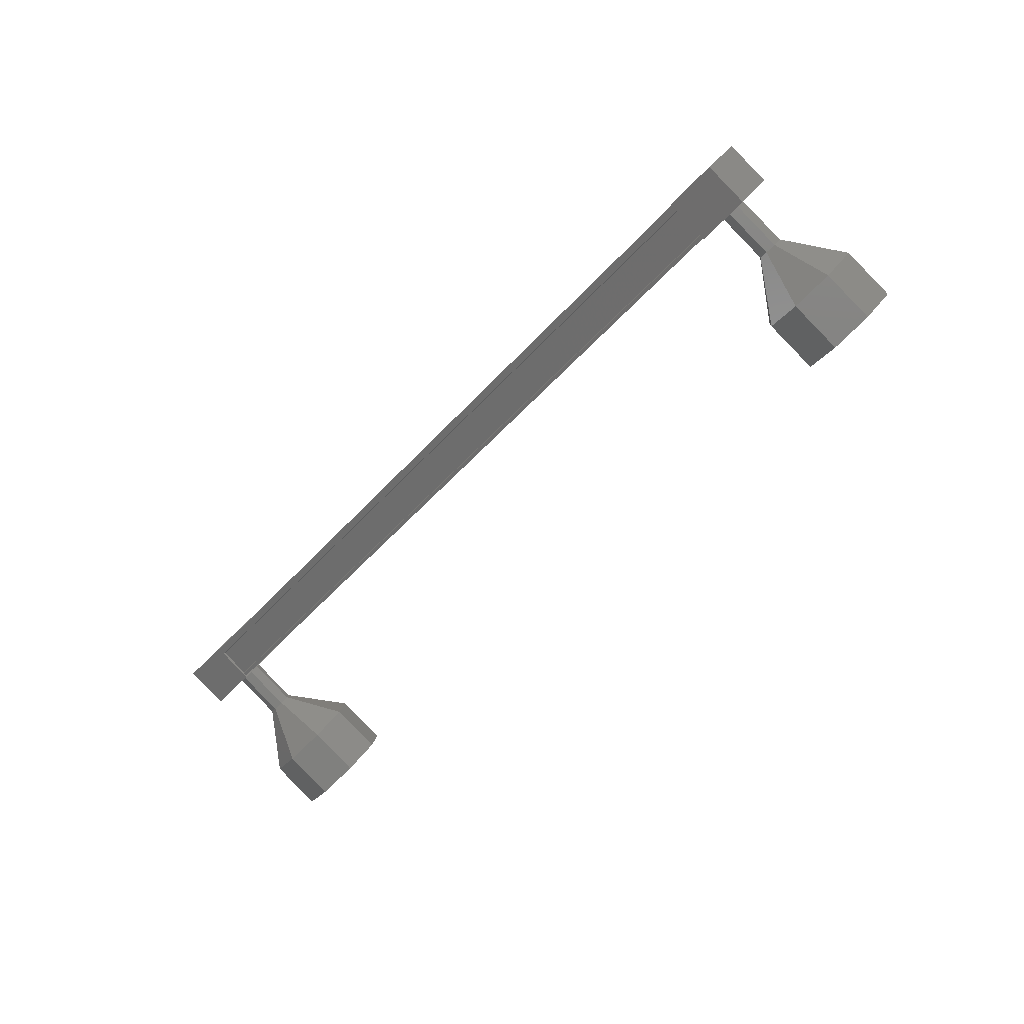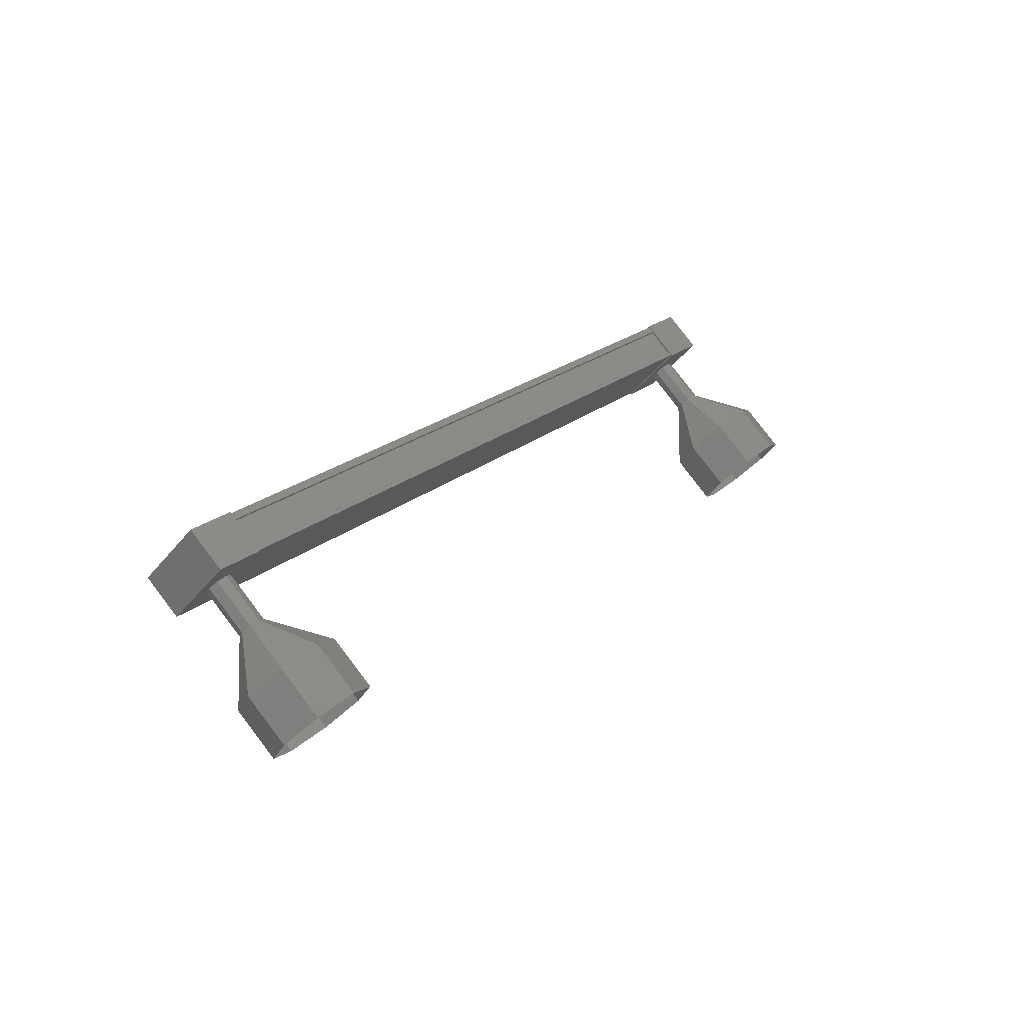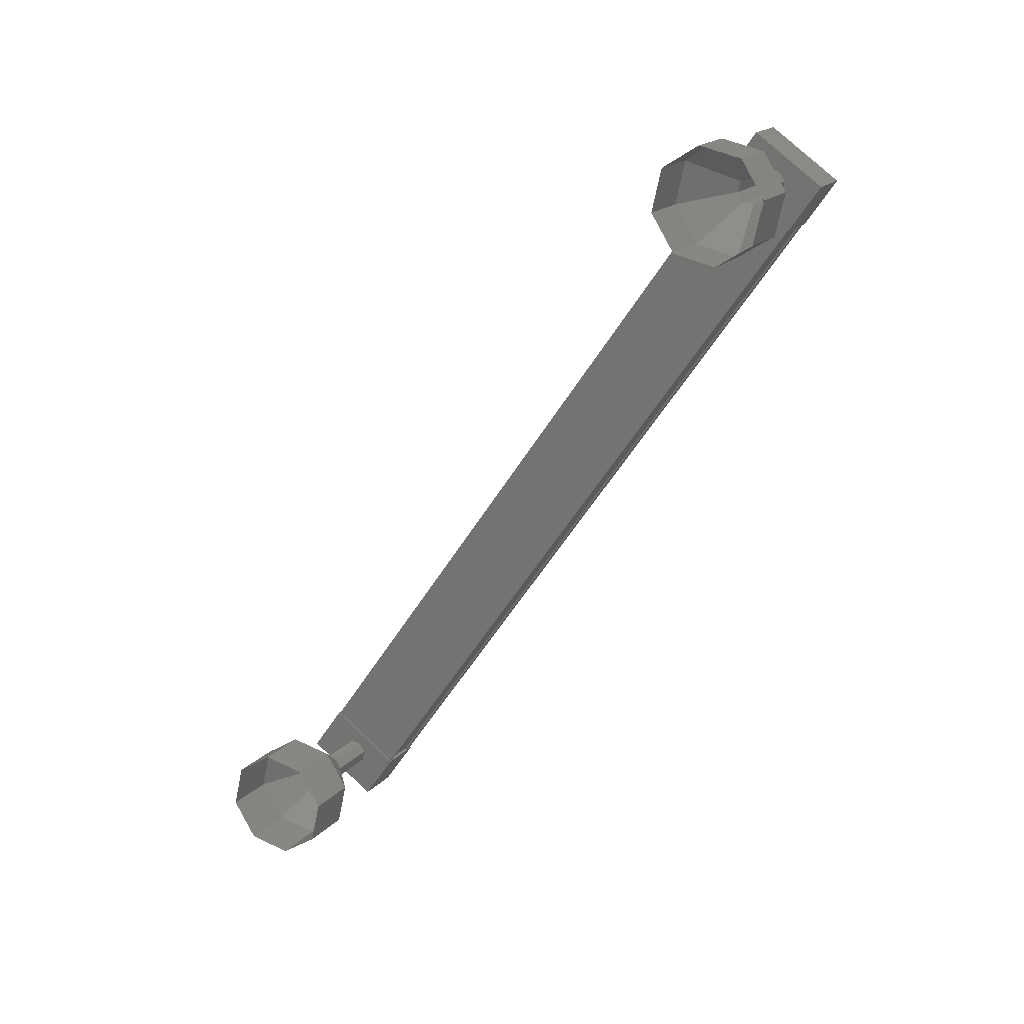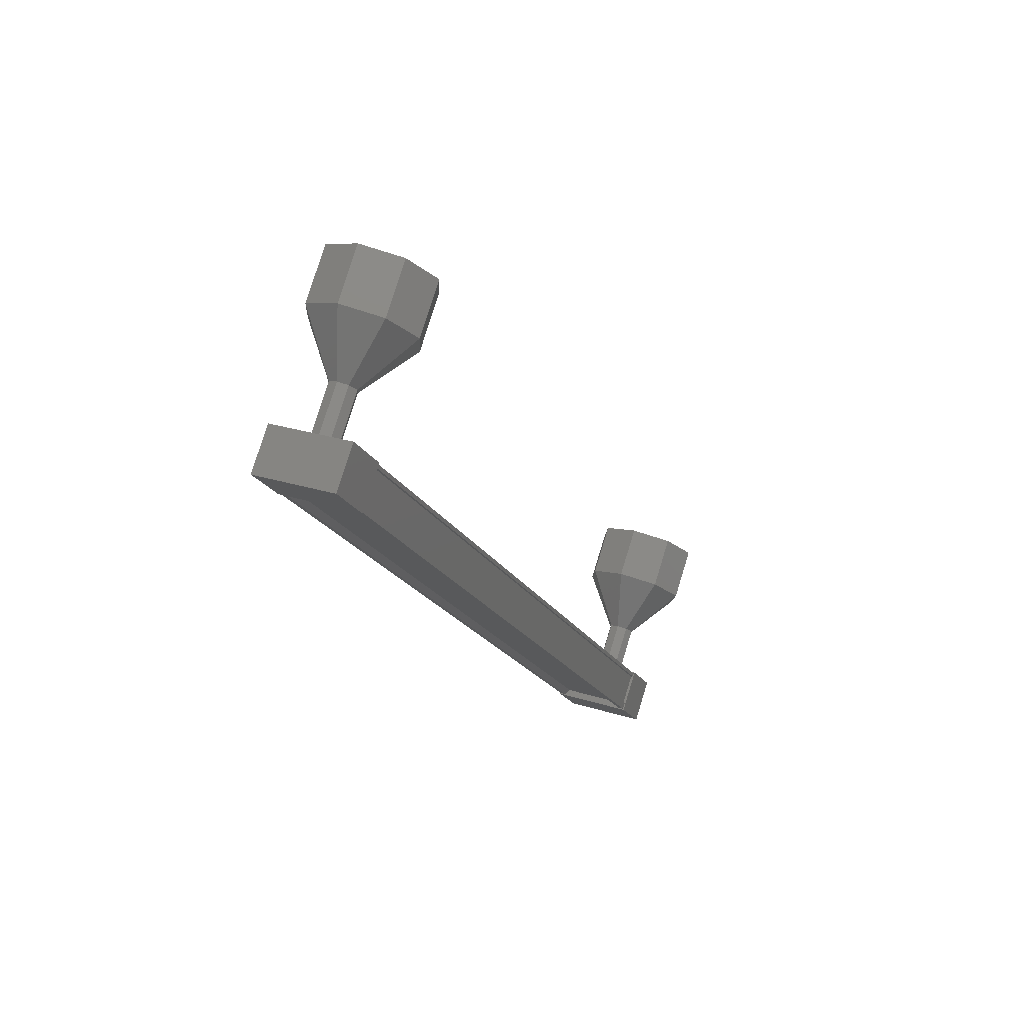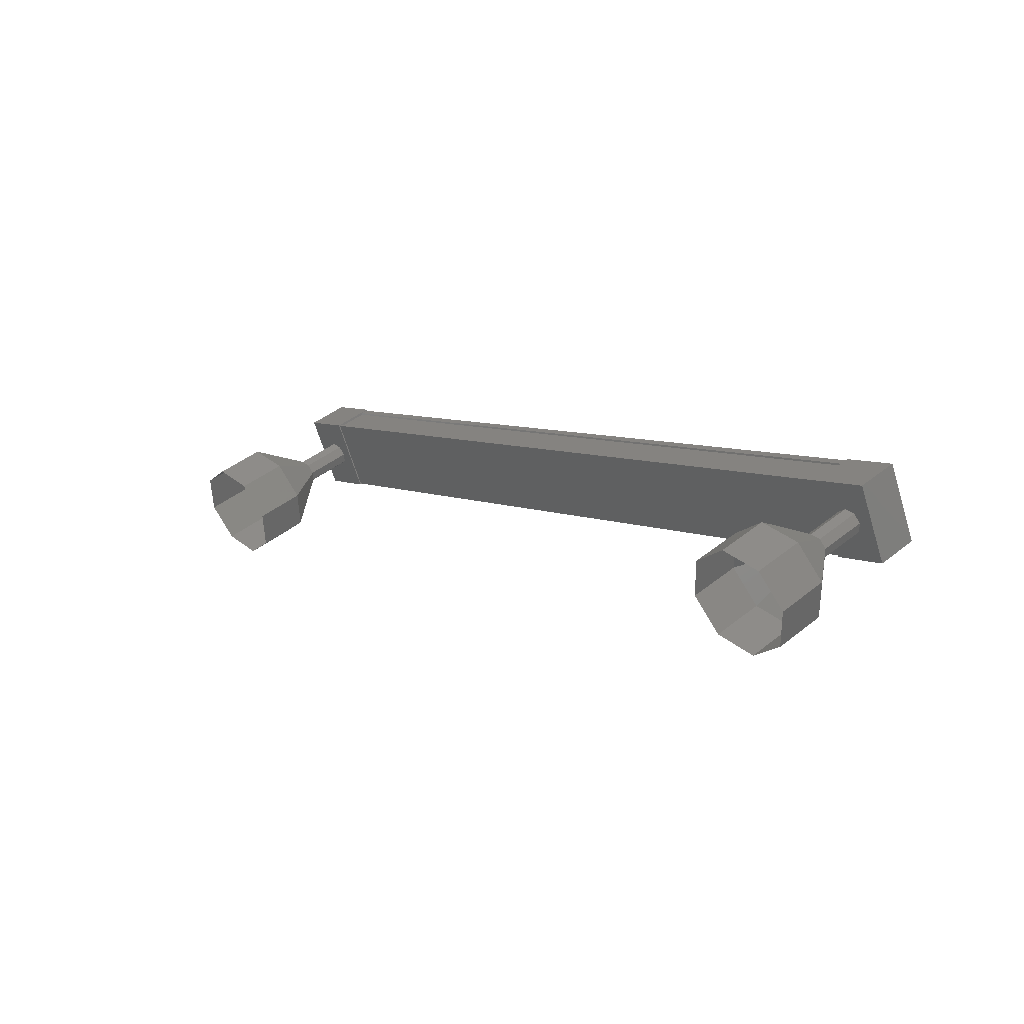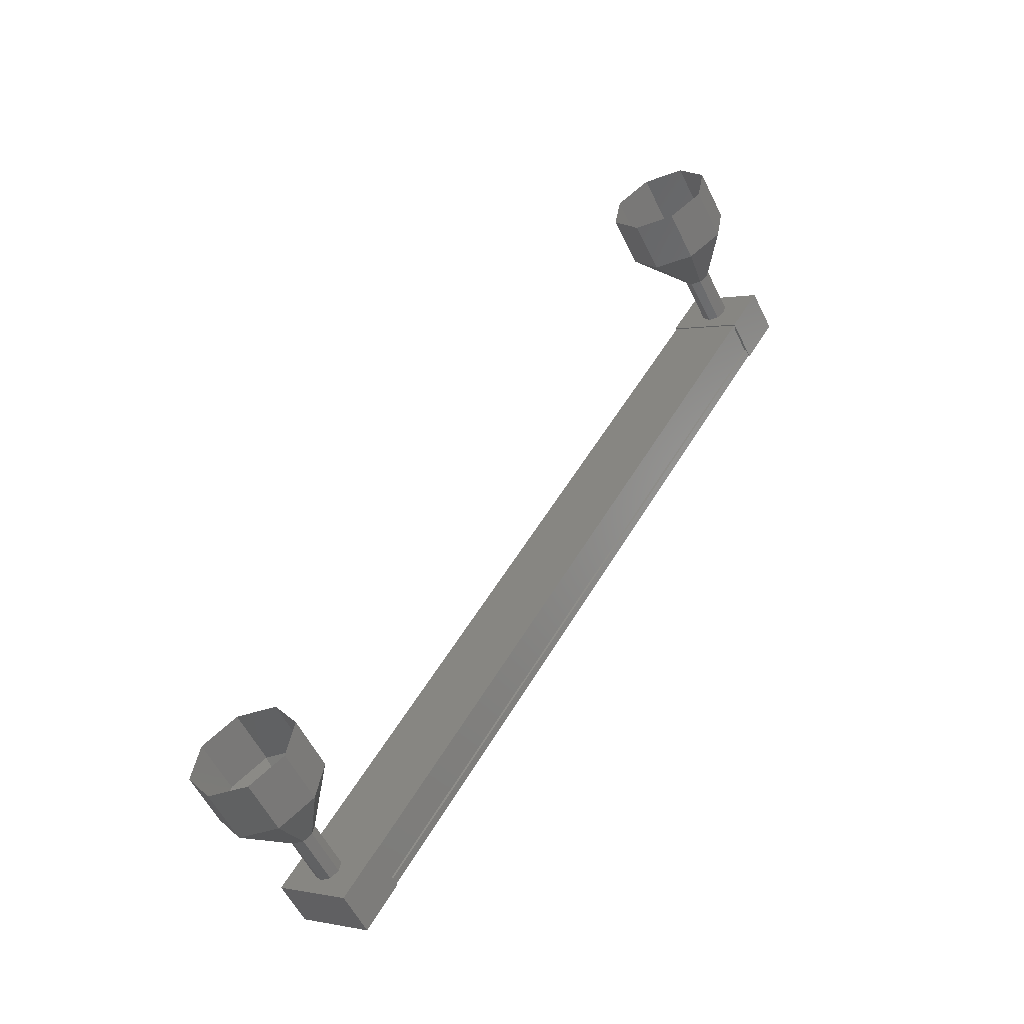
<metadata>
{"format":"stl","ext":"stl","renderer":"f3d","projection":"perspective","resolution":1024,"background":"white","views":[{"elev":24.8,"azim":-69.5,"up":"+Y"},{"elev":-42.2,"azim":-125.4,"up":"+Y"},{"elev":74.0,"azim":43.5,"up":"+Z"},{"elev":27.0,"azim":-154.0,"up":"+Z"},{"elev":-67.8,"azim":107.1,"up":"+Y"},{"elev":0.1,"azim":40.4,"up":"+Z"}]}
</metadata>
<code>
# stl→obj: 110 verts, 152 faces
v -48.45 -942.8 -107.3
v -48.37 -942.8 -107.4
v -48.37 -954.3 -117.7
v -48.27 -954.3 -117.7
v -49.55 -954.4 -117.7
v -49.64 -954.3 -117.7
v -49.64 -942.8 -107.4
v -49.74 -954.3 -117.7
v -49.74 -942.8 -107.4
v -49.74 -954.8 -117.2
v -49.74 -943.2 -106.8
v -49.71 -954.8 -117.2
v -49.71 -943.2 -106.8
v -49.71 -942.9 -107.2
v -48.45 -954.4 -117.7
v -49.55 -942.8 -107.3
v -49.74 -942.8 -107.3
v -49.74 -954.4 -117.6
v -49.71 -954.4 -117.6
v -48.25 -954.6 -118.1
v -49.76 -955.2 -117.4
v -49.76 -954.6 -118.1
v -49.76 -953.9 -117.4
v -48.25 -953.9 -117.4
v -49.76 -954.4 -116.8
v -48.25 -954.4 -116.8
v -48.25 -955.2 -117.4
v -49.76 -943.2 -107.7
v -48.25 -943.2 -107.7
v -49.76 -943.7 -107.1
v -48.25 -943.7 -107.1
v -48.25 -943 -106.5
v -48.25 -942.4 -107.1
v -49.76 -942.4 -107.1
v -49.76 -943 -106.5
v -48.27 -942.8 -107.4
v -48.27 -942.8 -107.3
v -48.27 -954.4 -117.6
v -48.3 -942.9 -107.2
v -48.3 -954.4 -117.6
v -48.3 -943.2 -106.8
v -48.3 -954.8 -117.2
v -48.27 -943.2 -106.8
v -48.27 -954.8 -117.2
v -48.27 -943.3 -106.8
v -49.74 -943.3 -106.8
v -49 -943.8 -105.9
v -49 -943.9 -104.7
v -48.83 -943.9 -106
v -48.3 -944.1 -104.9
v -48.75 -944 -106.1
v -48 -944.7 -105.4
v -48.83 -944.1 -106.2
v -48.3 -945.2 -105.8
v -49 -944.2 -106.3
v -49 -945.4 -106
v -49.18 -944.1 -106.2
v -49.71 -945.2 -105.8
v -49.25 -944 -106.1
v -50 -944.7 -105.4
v -49.18 -943.9 -106
v -49.71 -944.1 -104.9
v -49 -954.6 -117
v -49 -955.2 -116.2
v -48.83 -954.6 -117
v -48.83 -955.3 -116.3
v -48.75 -954.7 -117.1
v -48.75 -955.4 -116.4
v -48.83 -954.9 -117.2
v -48.83 -955.5 -116.5
v -49 -954.9 -117.3
v -49 -955.6 -116.5
v -49.18 -954.9 -117.2
v -49.18 -955.5 -116.5
v -49.25 -954.7 -117.1
v -49.25 -955.4 -116.4
v -49.18 -954.6 -117
v -49.18 -955.3 -116.3
v -49 -955.3 -115
v -49 -956 -114.2
v -48.3 -955.6 -115.2
v -48.3 -956.2 -114.4
v -48 -956.1 -115.6
v -48 -956.7 -114.9
v -48.3 -956.6 -116.1
v -48.3 -957.3 -115.4
v -49 -956.8 -116.3
v -49 -957.5 -115.6
v -49.71 -956.6 -116.1
v -49.71 -957.3 -115.4
v -50 -956.1 -115.6
v -50 -956.7 -114.9
v -49.71 -955.6 -115.2
v -49.71 -956.2 -114.4
v -49 -943.1 -106.7
v -48.83 -943.2 -106.7
v -48.75 -943.3 -106.8
v -48.83 -943.5 -107
v -49 -943.5 -107
v -49.18 -943.5 -107
v -49.25 -943.3 -106.8
v -49.18 -943.2 -106.7
v -49.71 -944.8 -104.1
v -49 -944.6 -103.9
v -48.3 -944.8 -104.1
v -48 -945.3 -104.6
v -48.3 -945.9 -105.1
v -49 -946.1 -105.3
v -49.71 -945.9 -105.1
v -50 -945.3 -104.6
f 1 2 3
f 3 2 4
f 5 6 7
f 7 6 8
f 8 9 7
f 10 11 12
f 12 11 13
f 13 14 12
f 3 15 1
f 1 15 5
f 5 16 1
f 7 16 5
f 9 8 17
f 17 8 18
f 18 14 17
f 19 14 18
f 12 14 19
f 20 21 22
f 22 21 23
f 23 24 22
f 25 24 23
f 26 24 25
f 25 21 26
f 26 21 27
f 27 21 20
f 20 24 27
f 22 24 20
f 28 29 30
f 30 29 31
f 31 32 30
f 29 32 31
f 33 32 29
f 29 34 33
f 33 34 32
f 32 34 35
f 35 30 32
f 34 30 35
f 28 30 34
f 34 29 28
f 2 36 4
f 4 36 37
f 37 38 4
f 39 38 37
f 40 38 39
f 39 41 40
f 40 41 42
f 42 41 43
f 43 44 42
f 45 44 43
f 44 44 45
f 45 46 44
f 44 46 10
f 10 46 10
f 25 23 21
f 24 26 27
f 46 11 10
f 47 48 49
f 49 48 50
f 50 51 49
f 52 51 50
f 53 51 52
f 52 54 53
f 53 54 55
f 55 54 56
f 56 57 55
f 58 57 56
f 59 57 58
f 58 60 59
f 59 60 61
f 61 60 62
f 62 47 61
f 48 47 62
f 63 64 65
f 65 64 66
f 66 67 65
f 68 67 66
f 69 67 68
f 68 70 69
f 69 70 71
f 71 70 72
f 72 73 71
f 74 73 72
f 75 73 74
f 74 76 75
f 75 76 77
f 77 76 78
f 78 63 77
f 64 63 78
f 79 80 81
f 81 80 82
f 82 83 81
f 84 83 82
f 85 83 84
f 84 86 85
f 85 86 87
f 87 86 88
f 88 89 87
f 90 89 88
f 91 89 90
f 90 92 91
f 91 92 93
f 93 92 94
f 94 79 93
f 80 79 94
f 64 79 66
f 66 79 81
f 81 68 66
f 83 68 81
f 70 68 83
f 83 85 70
f 70 85 72
f 72 85 87
f 87 74 72
f 89 74 87
f 76 74 89
f 89 91 76
f 76 91 78
f 78 91 93
f 93 64 78
f 79 64 93
f 95 47 96
f 96 47 49
f 49 97 96
f 51 97 49
f 98 97 51
f 51 53 98
f 98 53 99
f 99 53 55
f 55 100 99
f 57 100 55
f 101 100 57
f 57 59 101
f 101 59 102
f 102 59 61
f 61 95 102
f 47 95 61
f 62 103 48
f 48 103 104
f 104 50 48
f 105 50 104
f 52 50 105
f 105 106 52
f 52 106 54
f 54 106 107
f 107 56 54
f 108 56 107
f 58 56 108
f 108 109 58
f 58 109 60
f 60 109 110
f 110 62 60
f 103 62 110

</code>
